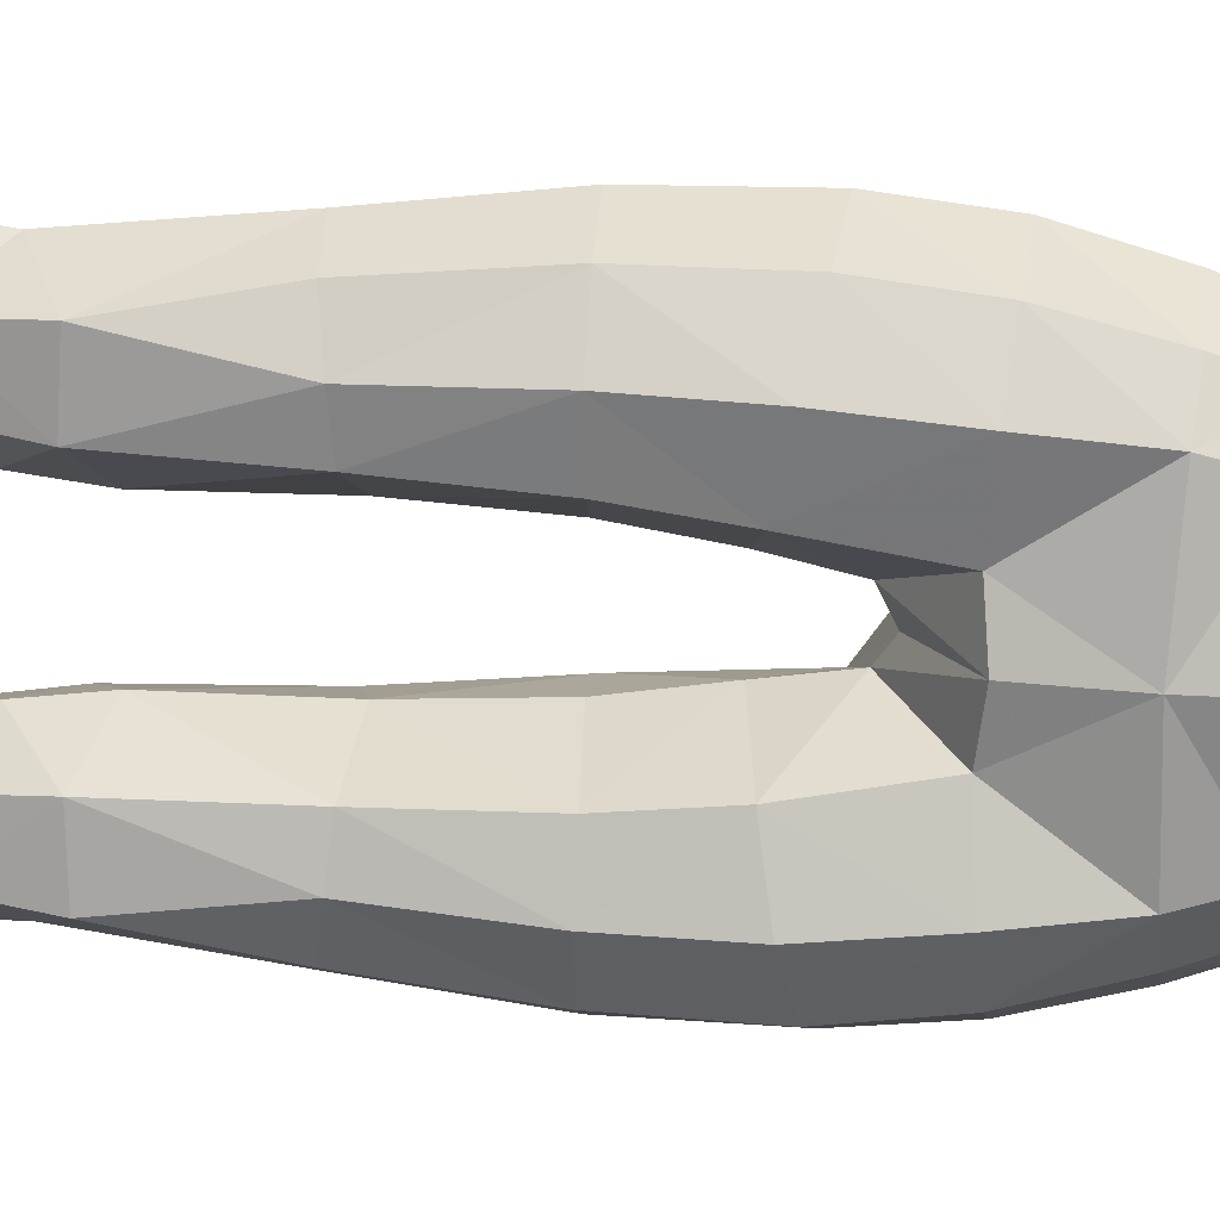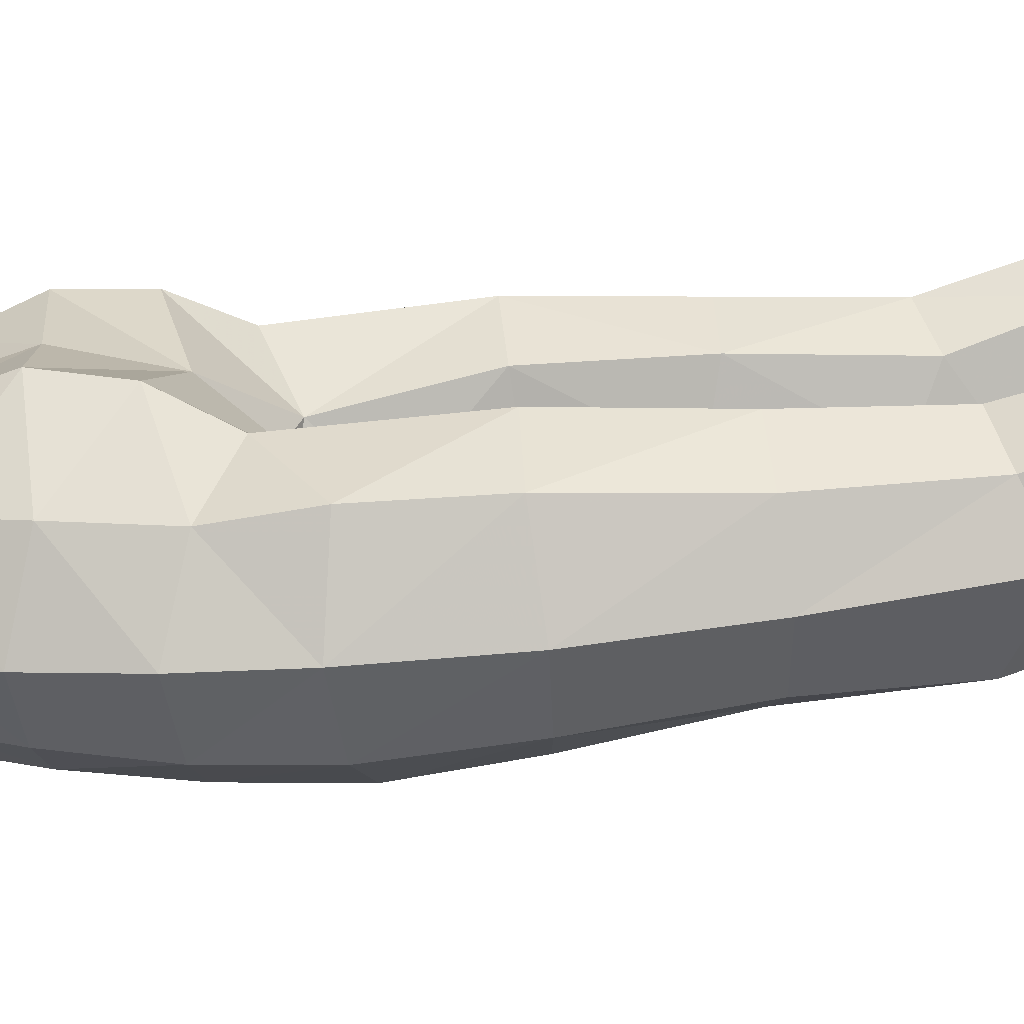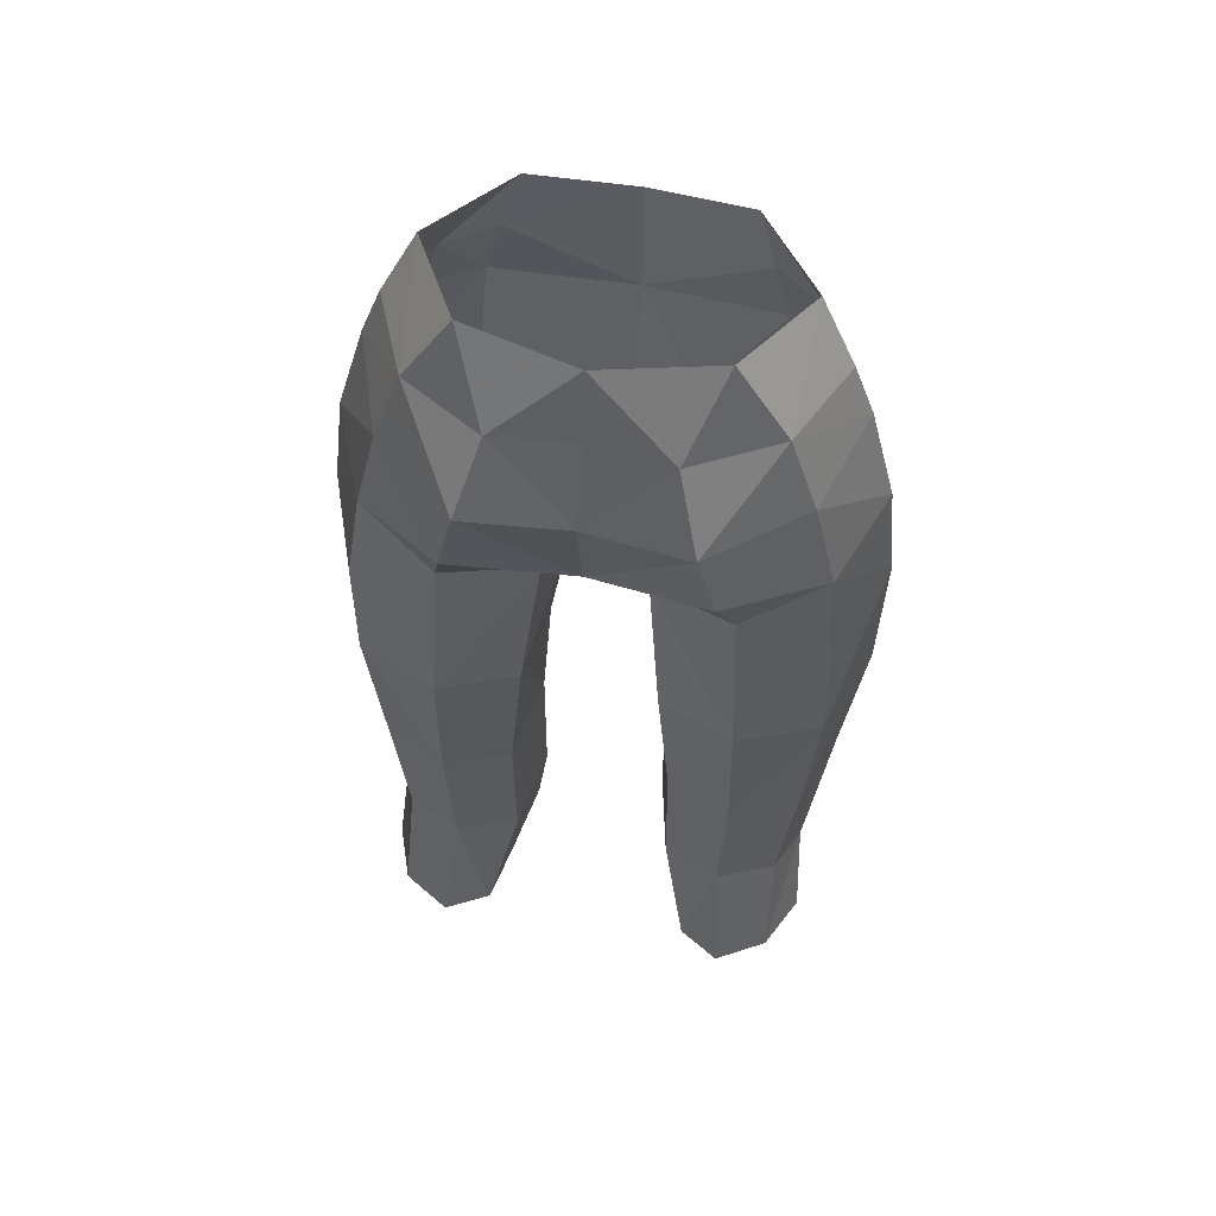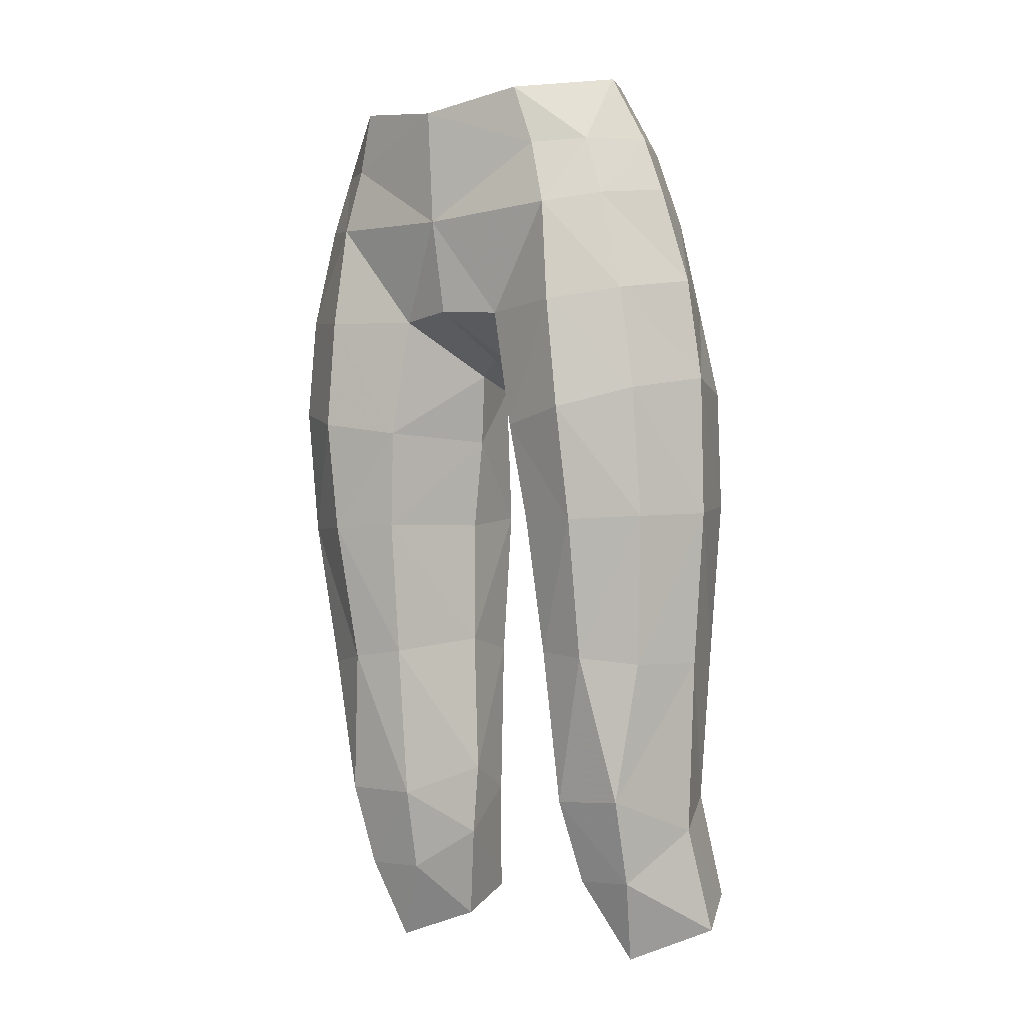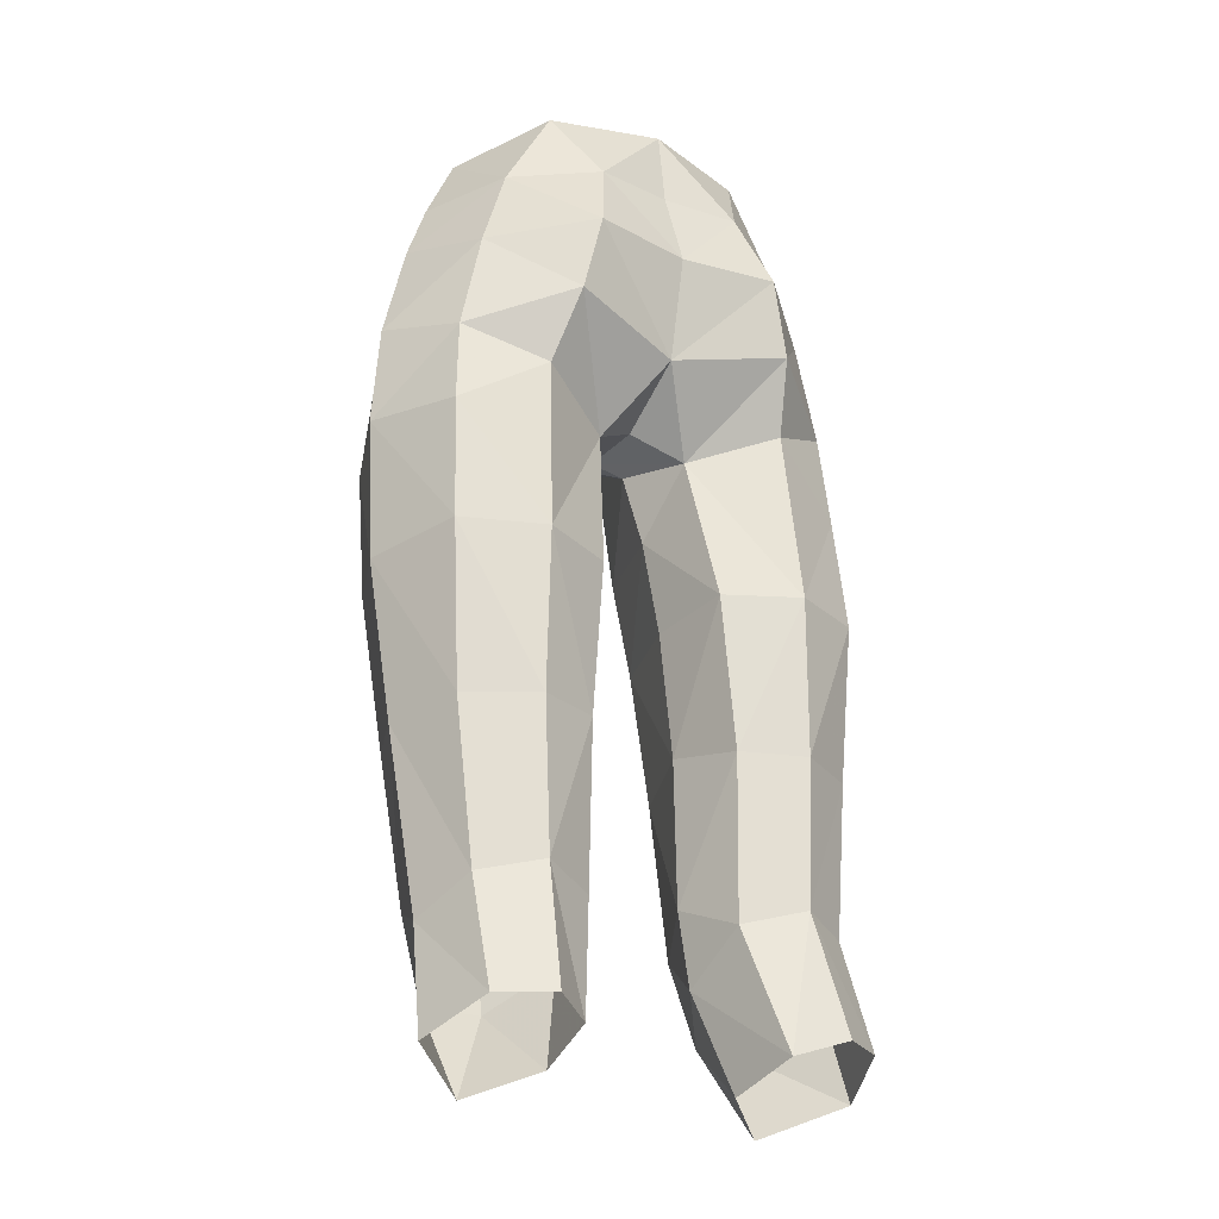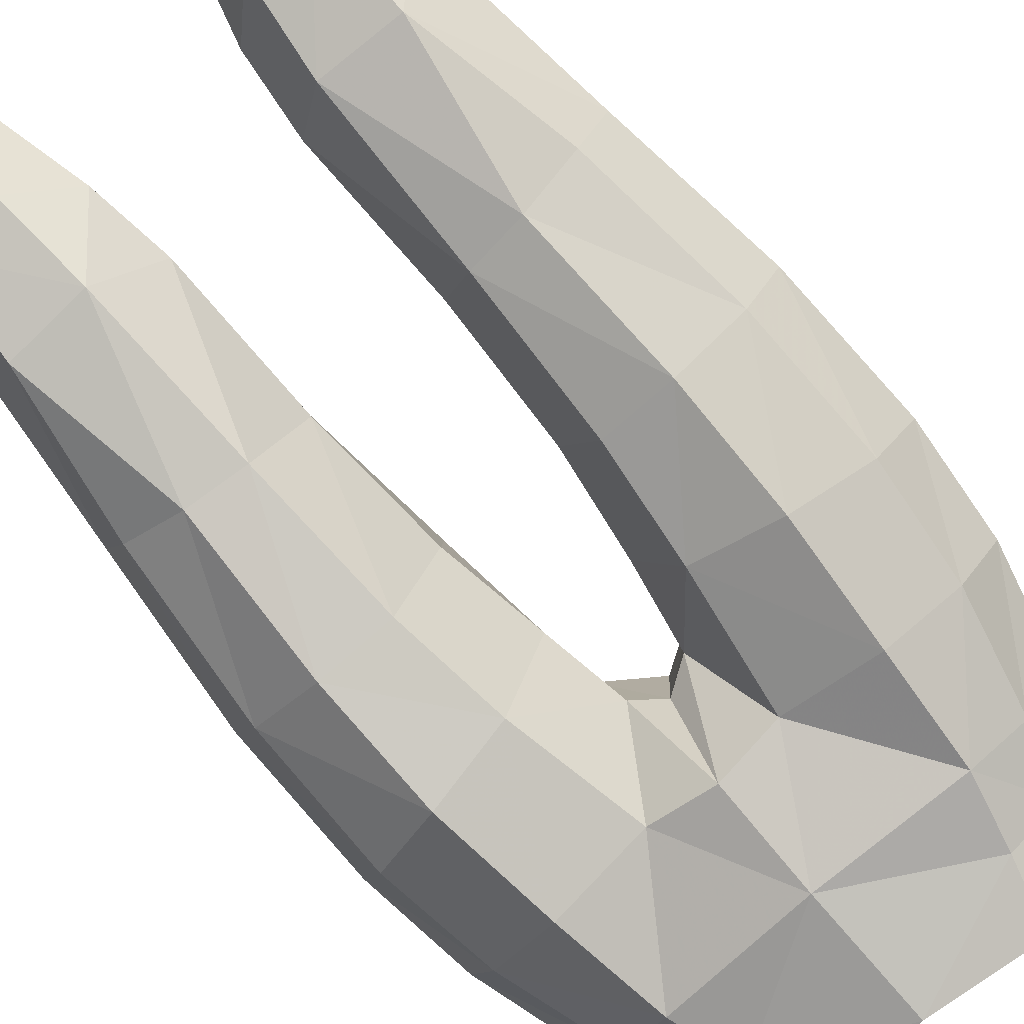
<metadata>
{"format":"obj","ext":"obj","renderer":"f3d","projection":"perspective","resolution":1024,"background":"white","views":[{"elev":-74.2,"azim":-91.4,"up":"+Y"},{"elev":18.7,"azim":87.1,"up":"+Y"},{"elev":58.6,"azim":-168.5,"up":"+Z"},{"elev":-3.4,"azim":36.2,"up":"+Z"},{"elev":-23.9,"azim":146.2,"up":"+Z"},{"elev":-76.8,"azim":-138.8,"up":"+Y"}]}
</metadata>
<code>
g summoner_trousers_female_95520
v 6.431 -4.133 48.13
v 5.628 -4.041 51.29
v 4.123 -5.166 50.99
v 4.449 -5.386 47.78
v 7.848 -1.565 45.38
v 6.75 1.367 45.17
v 6.398 0.8397 47.89
v 7.499 -1.768 48.54
v 6.786 -3.561 40.88
v 6.819 -4.043 44.92
v 4.774 -5.338 44.32
v 4.833 -4.744 40.79
v 1.995 1.559 41.33
v 1.682 -1.04 40.94
v 1.227 -1.225 43.83
v 1.49 0.6069 45.81
v 1.81 -4.576 47.68
v 2.455 -4.63 43.95
v -0.005129 -2.119 46.53
v -0.005129 -0.07397 46.64
v 0.8098 -1.651 46.06
v -0.005129 -4.996 47.84
v -0.005129 -2.119 46.53
v 0.8098 -1.651 46.06
v -0.005129 -5.587 50.75
v 1.227 -1.225 43.83
v 3.621 2.973 48.94
v 3.081 3.133 51.33
v 5.698 0.7755 50.97
v -0.005129 2.1 48.12
v -0.005129 2.756 51.24
v 2.403 2.15 53.74
v -0.005129 1.879 53.8
v 4.867 0.6177 53.48
v 4.998 -2.336 55.44
v 6.046 -2.04 53.32
v 3.361 0.6361 56.1
v 3.244 2.647 27.96
v 2.423 1.522 31.66
v 4.192 2.407 32.12
v 4.536 3.552 28.36
v 2.403 1.654 36.61
v 4.385 2.427 36.6
v 3.196 -2.902 31.67
v 3.49 -2.014 29.05
v 5.297 -2.129 29.09
v 5.462 -3.022 31.78
v 6.034 2.669 28.33
v 5.932 1.483 31.73
v 7.176 -0.9573 36.21
v 6.305 -2.989 36.18
v 6.553 -0.3407 30.75
v 6.428 1.336 36.52
v 1.914 -0.7458 36.99
v 7.768 -1.32 41.04
v 6.755 1.54 41.44
v 4.057 1.98 46.83
v 4.316 2.527 41.44
v 4.999 -3.922 53.16
v 3.599 -4.996 53.01
v 3.037 -3.571 36.57
v 1.914 -0.7458 36.99
v 1.889 -0.5738 32.48
v 4.648 -3.866 36.38
v 2.832 -4.239 40.88
v 1.889 -0.5738 32.48
v 1.682 -1.04 40.94
v 6.667 -2.003 51.59
v -6.441 -4.133 48.13
v -4.459 -5.386 47.78
v -4.134 -5.166 50.99
v -5.638 -4.041 51.29
v -7.859 -1.566 45.38
v -7.509 -1.768 48.54
v -6.409 0.8397 47.89
v -6.641 1.085 45.01
v -6.796 -3.561 40.88
v -4.843 -4.744 40.79
v -4.784 -5.338 44.32
v -6.829 -4.043 44.92
v -2.005 1.559 41.33
v -1.5 0.6069 45.81
v -1.238 -1.225 43.83
v -1.692 -1.04 40.94
v -2.465 -4.63 43.95
v -1.821 -4.576 47.68
v -0.8201 -1.651 46.06
v -0.8201 -1.651 46.06
v -1.238 -1.225 43.83
v -3.631 2.973 48.94
v -5.708 0.7755 50.97
v -3.091 3.133 51.33
v -2.414 2.15 53.74
v -4.877 0.6177 53.48
v -5.009 -2.336 55.44
v -3.371 0.6361 56.1
v -6.056 -2.04 53.32
v -3.254 2.647 27.96
v -4.546 3.552 28.36
v -4.202 2.407 32.12
v -2.434 1.522 31.66
v -2.414 1.654 36.61
v -4.395 2.427 36.6
v -3.206 -2.902 31.67
v -5.472 -3.022 31.78
v -5.307 -2.129 29.09
v -3.5 -2.014 29.05
v -6.044 2.669 28.33
v -5.942 1.483 31.73
v -7.186 -0.9573 36.21
v -6.563 -0.3407 30.75
v -6.316 -2.989 36.18
v -6.438 1.336 36.52
v -1.924 -0.7458 36.99
v -7.778 -1.32 41.04
v -6.765 1.54 41.44
v -4.326 2.527 41.44
v -4.067 1.98 46.83
v -5.01 -3.922 53.16
v -3.609 -4.996 53.01
v -3.047 -3.571 36.57
v -1.899 -0.5738 32.48
v -1.924 -0.7458 36.99
v -4.659 -3.866 36.38
v -2.843 -4.239 40.88
v -1.899 -0.5738 32.48
v -1.692 -1.04 40.94
v -6.678 -2.003 51.59
v -0.005129 1.56 56.21
v 3.044 -5.191 54.87
v 2.175 -0.4436 30.21
v 2.982 0.455 27.21
v 2.175 -0.4436 30.21
v 4.733 -1.046 26.5
v 6.824 0.6157 27.43
v 2.982 0.455 27.21
v -0.005128 -5.836 54.33
v -3.054 -5.191 54.87
v -2.185 -0.4436 30.21
v -2.992 0.455 27.21
v -2.185 -0.4436 30.21
v -4.743 -1.046 26.5
v -6.835 0.6157 27.43
v -2.992 0.455 27.21
f 1 2 3
f 3 4 1
f 5 6 7
f 7 8 5
f 9 10 11
f 11 12 9
f 13 14 15
f 15 16 13
f 4 17 18
f 18 11 4
f 19 20 16
f 16 21 19
f 22 23 24
f 24 17 22
f 25 22 17
f 17 3 25
f 18 17 24
f 24 26 18
f 27 28 29
f 29 7 27
f 28 27 30
f 30 31 28
f 32 28 31
f 31 33 32
f 28 32 34
f 34 29 28
f 35 36 34
f 34 37 35
f 38 39 40
f 40 41 38
f 42 43 40
f 40 39 42
f 44 45 46
f 46 47 44
f 48 41 40
f 40 49 48
f 50 51 47
f 47 52 50
f 53 49 40
f 40 43 53
f 54 14 13
f 13 42 54
f 55 50 53
f 53 56 55
f 16 57 58
f 58 13 16
f 59 60 3
f 3 2 59
f 61 62 63
f 63 44 61
f 42 13 58
f 58 43 42
f 9 12 64
f 64 51 9
f 12 65 61
f 61 64 12
f 43 58 56
f 56 53 43
f 42 39 66
f 66 54 42
f 50 52 49
f 49 53 50
f 65 67 62
f 62 61 65
f 5 55 56
f 56 6 5
f 10 1 4
f 4 11 10
f 18 65 12
f 12 11 18
f 58 6 56
f 65 18 26
f 26 67 65
f 8 68 2
f 2 1 8
f 55 5 10
f 10 9 55
f 2 68 36
f 36 59 2
f 51 50 55
f 55 9 51
f 5 8 1
f 1 10 5
f 69 70 71
f 71 72 69
f 73 74 75
f 75 76 73
f 77 78 79
f 79 80 77
f 81 82 83
f 83 84 81
f 70 79 85
f 85 86 70
f 19 87 82
f 82 20 19
f 22 86 88
f 88 23 22
f 25 71 86
f 86 22 25
f 85 89 88
f 88 86 85
f 90 75 91
f 91 92 90
f 92 31 30
f 30 90 92
f 93 33 31
f 31 92 93
f 92 91 94
f 94 93 92
f 95 96 94
f 94 97 95
f 98 99 100
f 100 101 98
f 102 101 100
f 100 103 102
f 104 105 106
f 106 107 104
f 108 109 100
f 100 99 108
f 110 111 105
f 105 112 110
f 113 103 100
f 100 109 113
f 114 102 81
f 81 84 114
f 115 116 113
f 113 110 115
f 82 81 117
f 117 118 82
f 119 72 71
f 71 120 119
f 121 104 122
f 122 123 121
f 102 103 117
f 117 81 102
f 77 112 124
f 124 78 77
f 78 124 121
f 121 125 78
f 103 113 116
f 116 117 103
f 102 114 126
f 126 101 102
f 110 113 109
f 109 111 110
f 125 121 123
f 123 127 125
f 73 76 116
f 116 115 73
f 80 79 70
f 70 69 80
f 85 79 78
f 78 125 85
f 117 76 118
f 125 127 89
f 89 85 125
f 74 69 72
f 72 128 74
f 115 77 80
f 80 73 115
f 72 119 97
f 97 128 72
f 112 77 115
f 115 110 112
f 73 80 69
f 69 74 73
f 57 7 6
f 57 16 27
f 27 16 30
f 3 17 4
f 57 27 7
f 29 8 7
f 8 29 68
f 29 34 68
f 32 33 129
f 130 60 59
f 3 60 25
f 34 32 37
f 16 20 30
f 131 132 45
f 48 49 52
f 133 39 38
f 44 131 45
f 45 134 46
f 134 135 46
f 46 52 47
f 38 136 133
f 64 44 47
f 63 131 44
f 132 134 45
f 135 52 46
f 135 48 52
f 37 32 129
f 60 137 25
f 60 130 137
f 36 68 34
f 16 15 21
f 66 39 133
f 36 35 59
f 35 130 59
f 64 47 51
f 61 44 64
f 118 76 75
f 118 90 82
f 90 30 82
f 71 70 86
f 118 75 90
f 91 75 74
f 74 128 91
f 91 128 94
f 93 129 33
f 138 119 120
f 71 25 120
f 94 96 93
f 82 30 20
f 139 107 140
f 108 111 109
f 141 98 101
f 104 107 139
f 107 106 142
f 142 106 143
f 106 105 111
f 98 141 144
f 124 105 104
f 122 104 139
f 140 107 142
f 143 106 111
f 143 111 108
f 96 129 93
f 120 25 137
f 120 137 138
f 97 94 128
f 82 87 83
f 126 141 101
f 97 119 95
f 95 119 138
f 124 112 105
f 121 124 104
f 58 57 6
f 117 116 76

</code>
